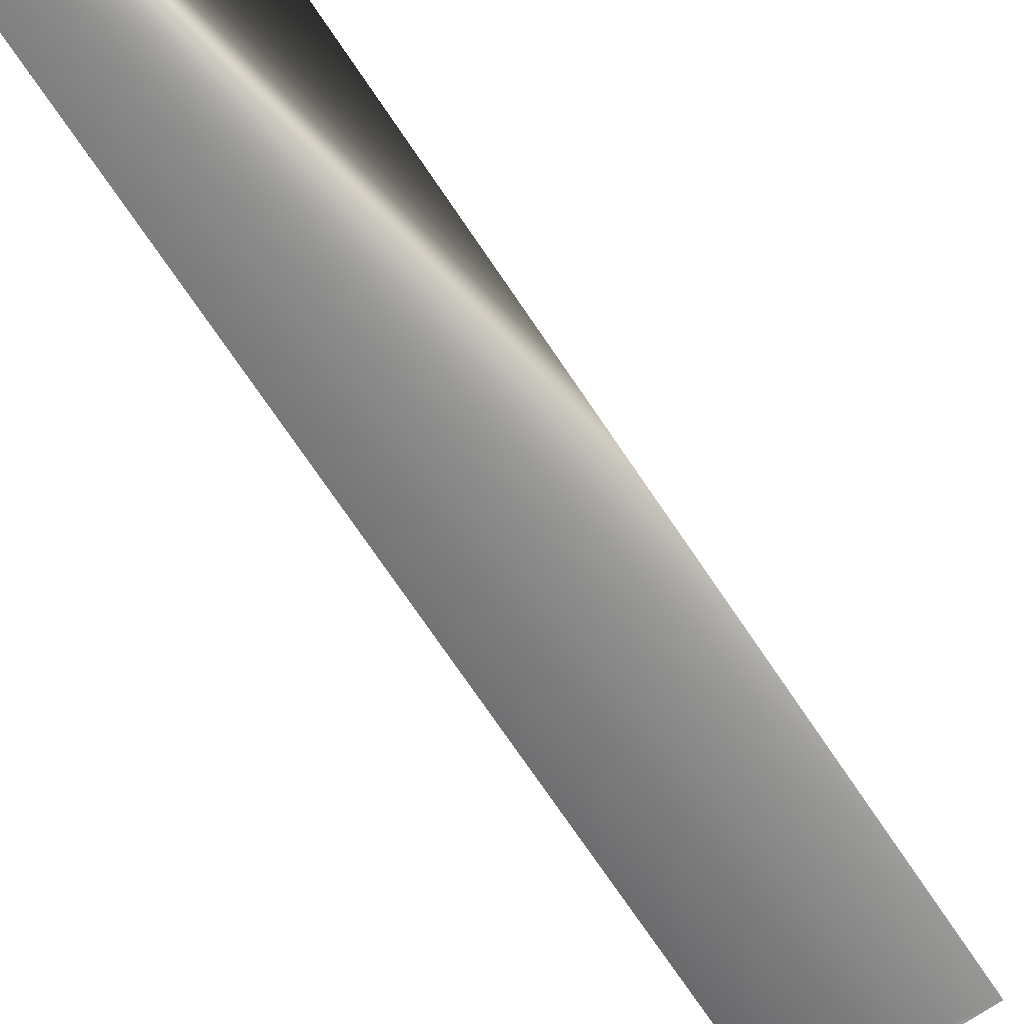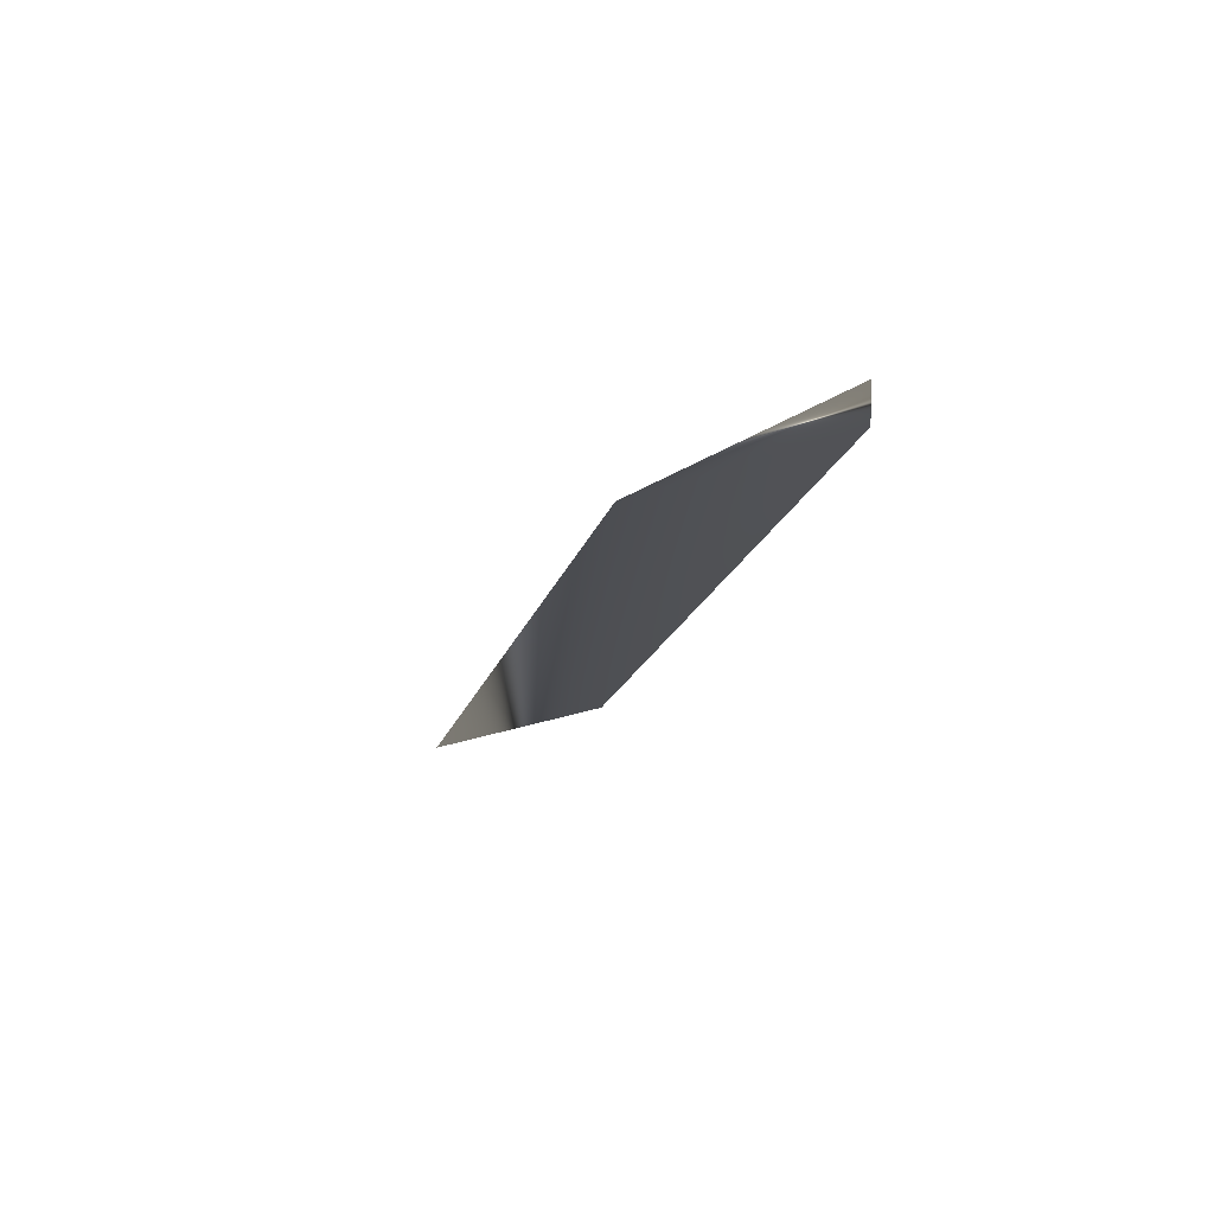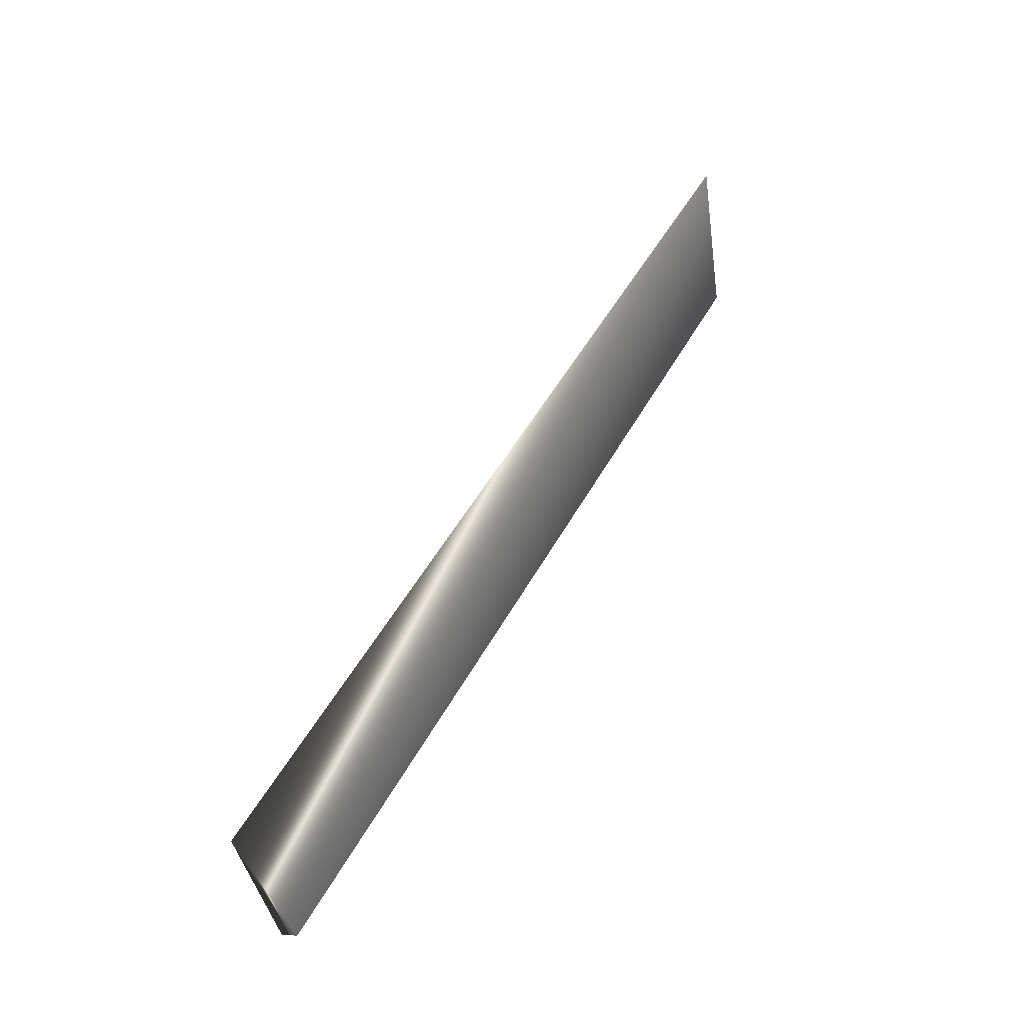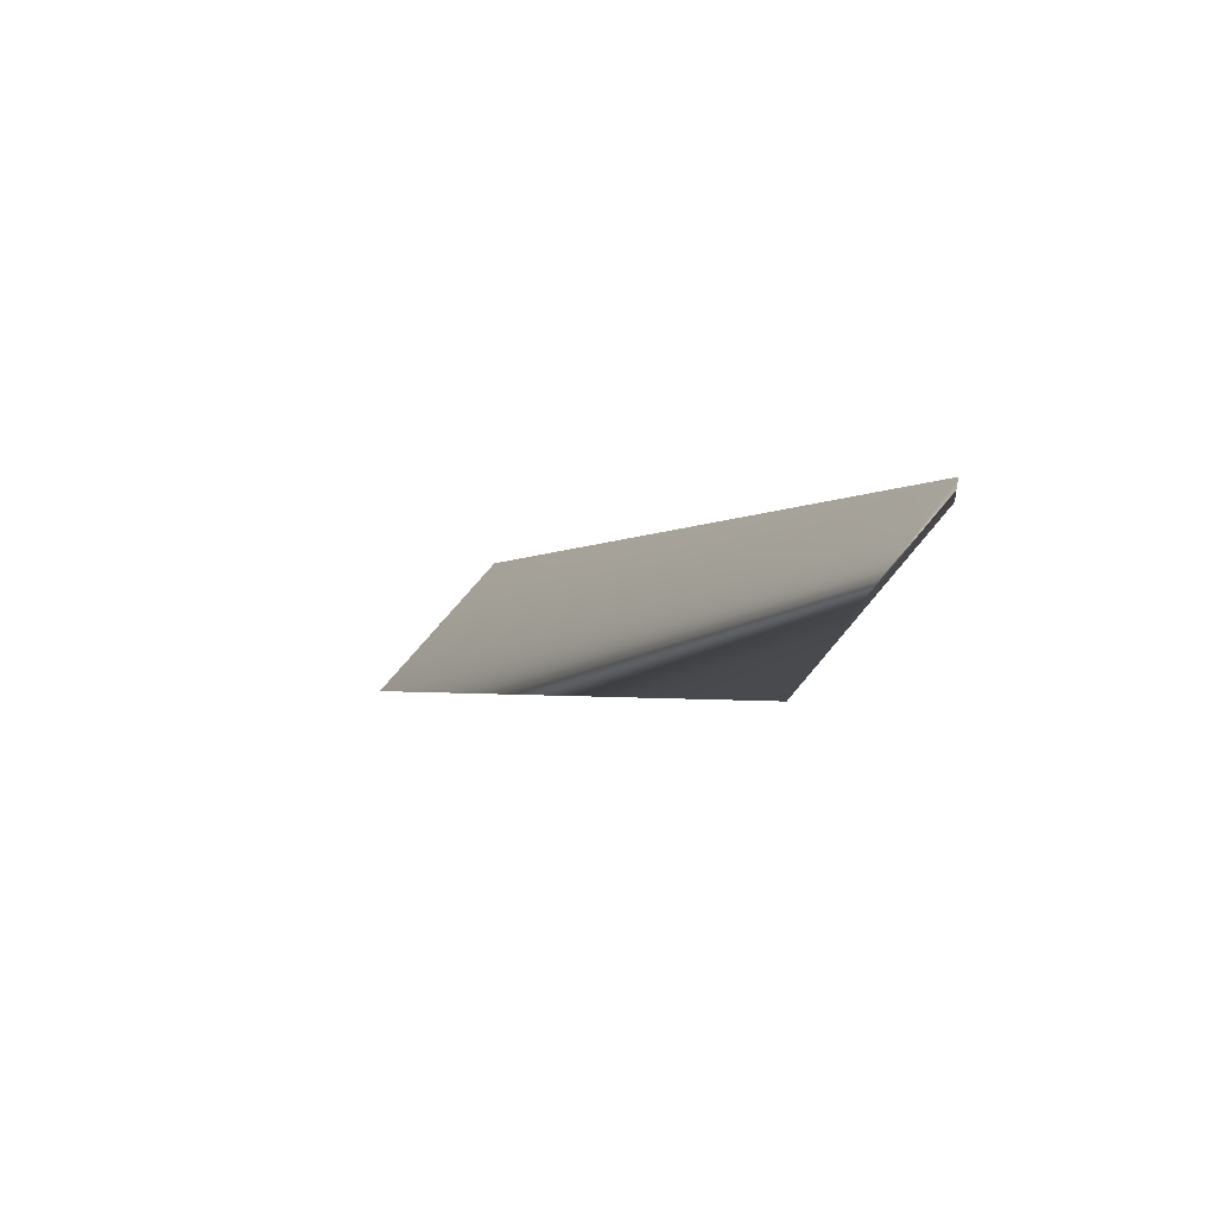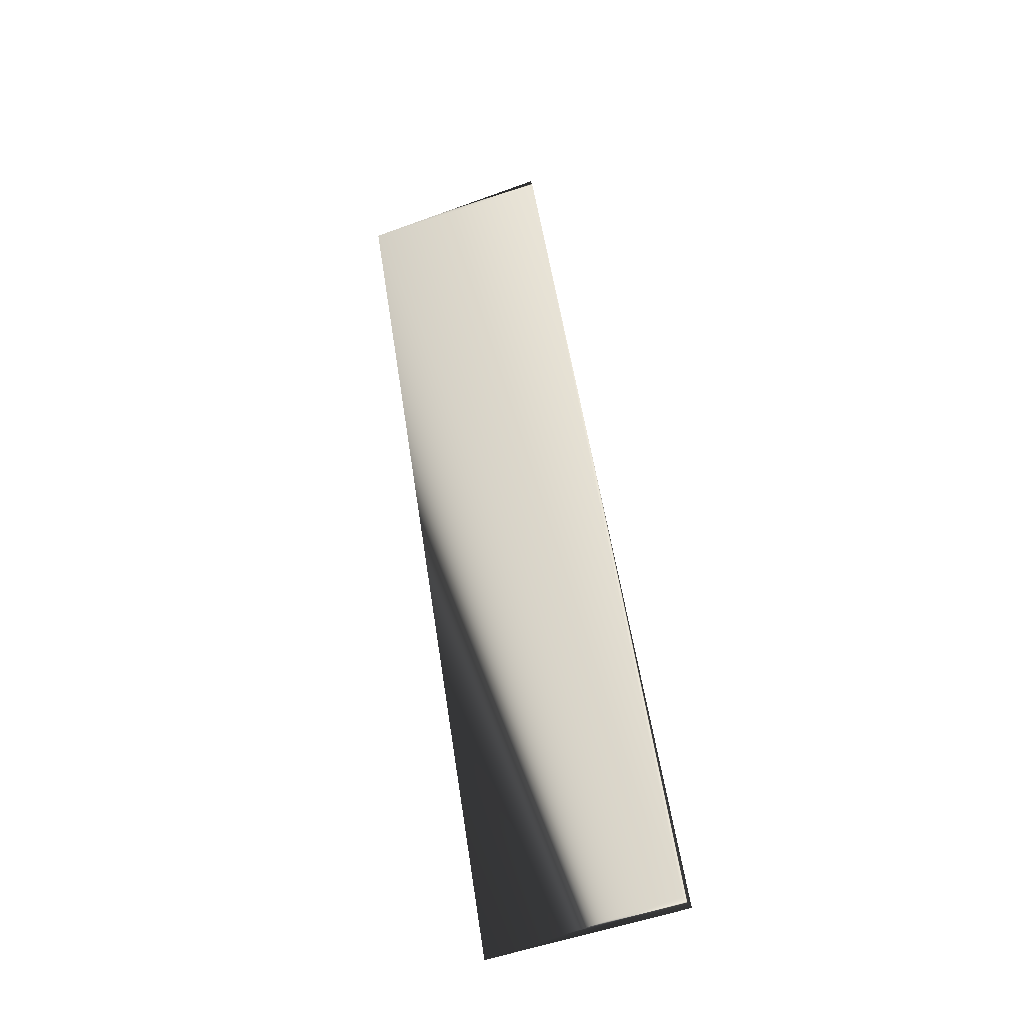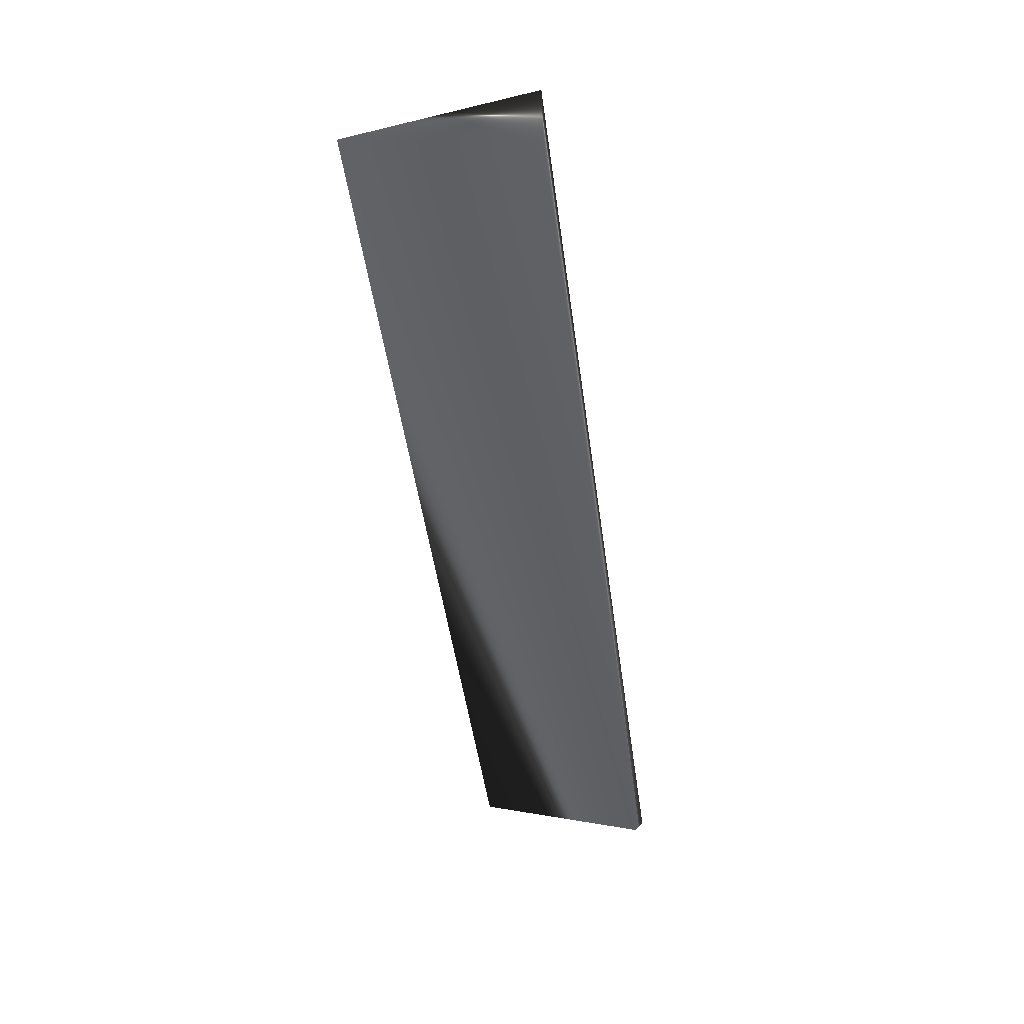
<metadata>
{"format":"obj","ext":"obj","renderer":"f3d","projection":"perspective","resolution":1024,"background":"white","views":[{"elev":-40.3,"azim":-138.8,"up":"+Y"},{"elev":47.5,"azim":-23.9,"up":"+Z"},{"elev":-38.0,"azim":-82.6,"up":"+Z"},{"elev":68.2,"azim":-51.5,"up":"+Z"},{"elev":-66.4,"azim":16.8,"up":"+Z"},{"elev":11.0,"azim":16.2,"up":"+Z"}]}
</metadata>
<code>
v 0.1349 1.146 2.176
v -0.9439 3.793 -2.562
v 0.1502 1.131 1.934
v 0.1361 3.787 -2.563
v 0.1111 3.695 -2.584
v -0.9434 1.151 1.94
g
f 1 3 4
f 2 1 4
f 5 2 4
f 5 4 3
f 6 1 2
f 6 3 1
f 6 5 3
f 6 2 5

</code>
